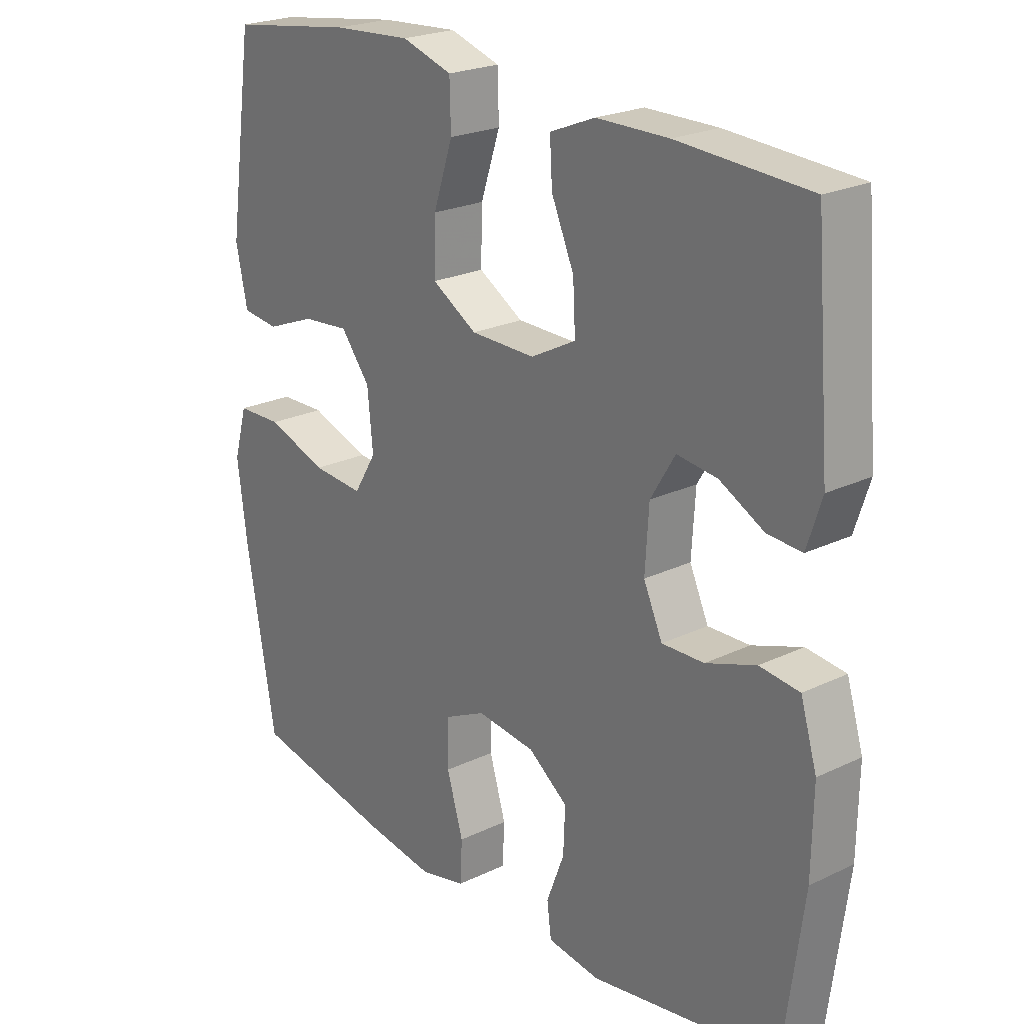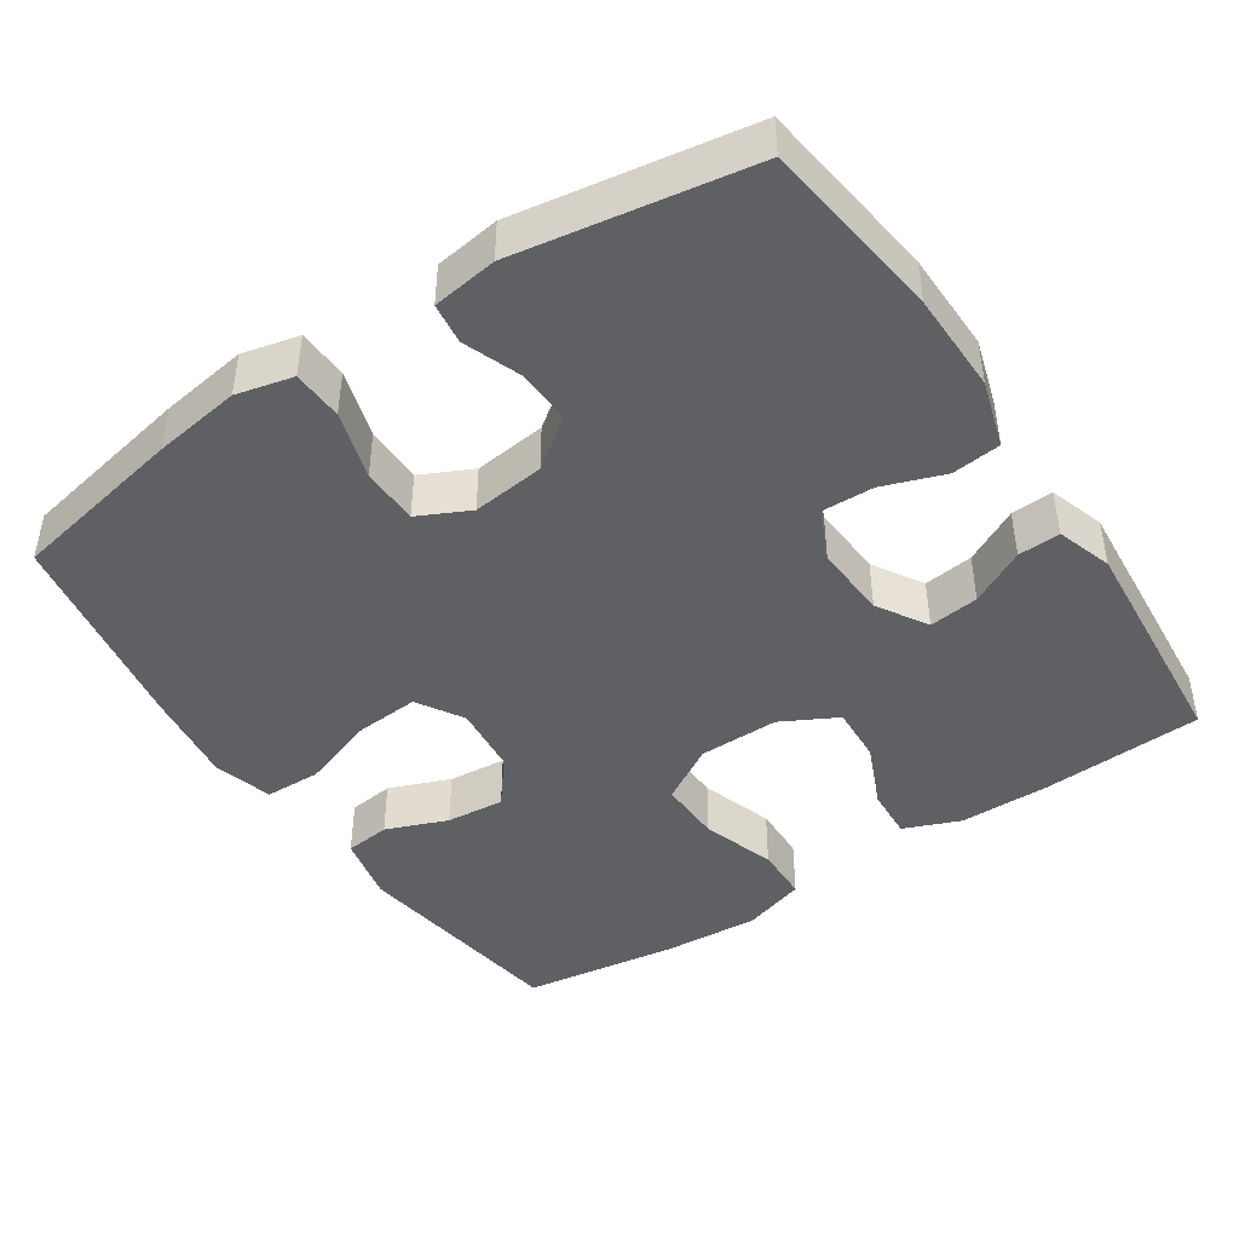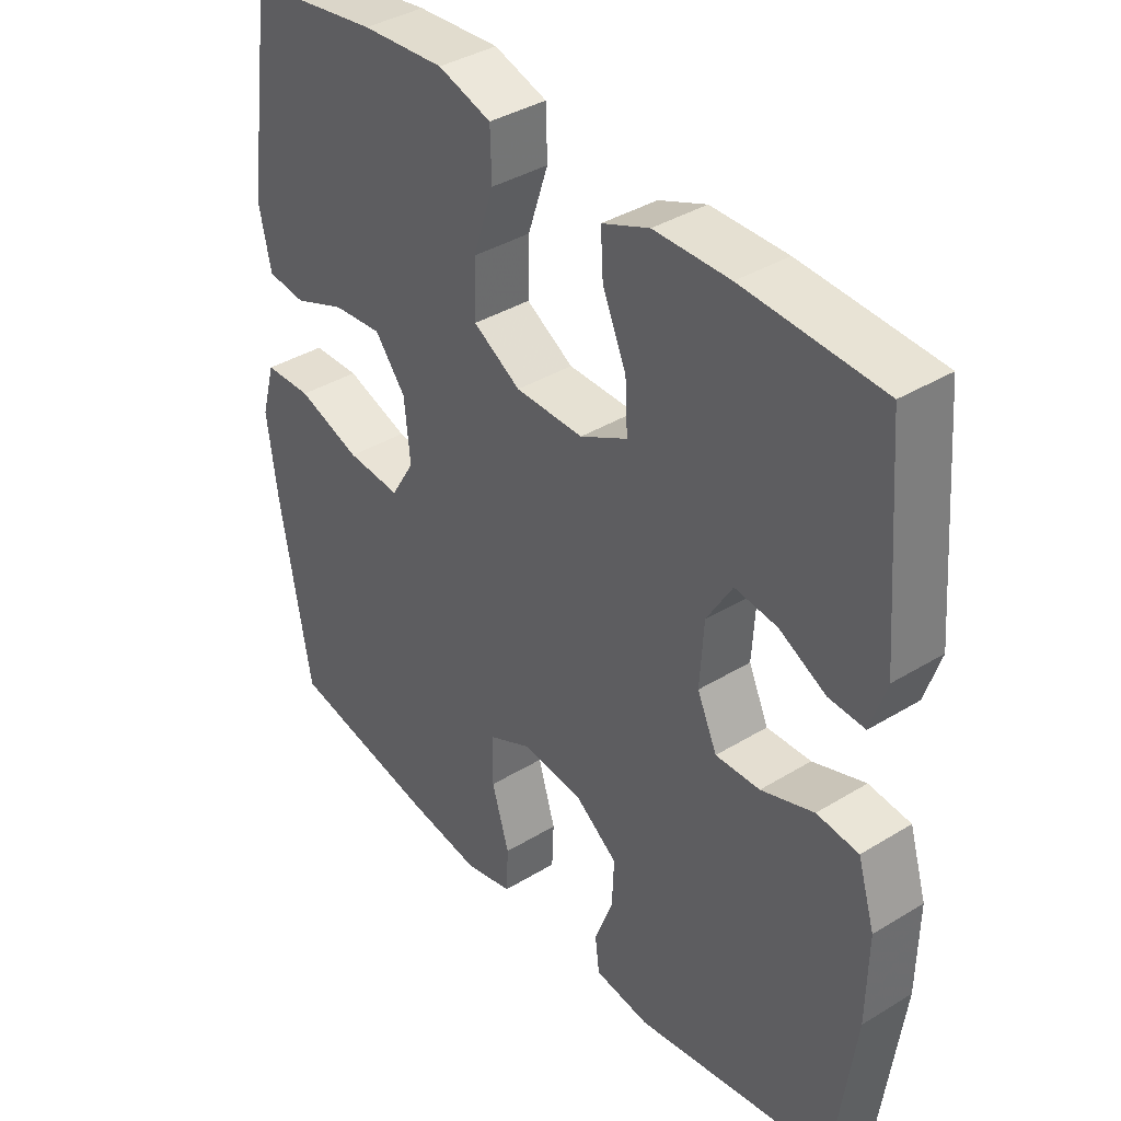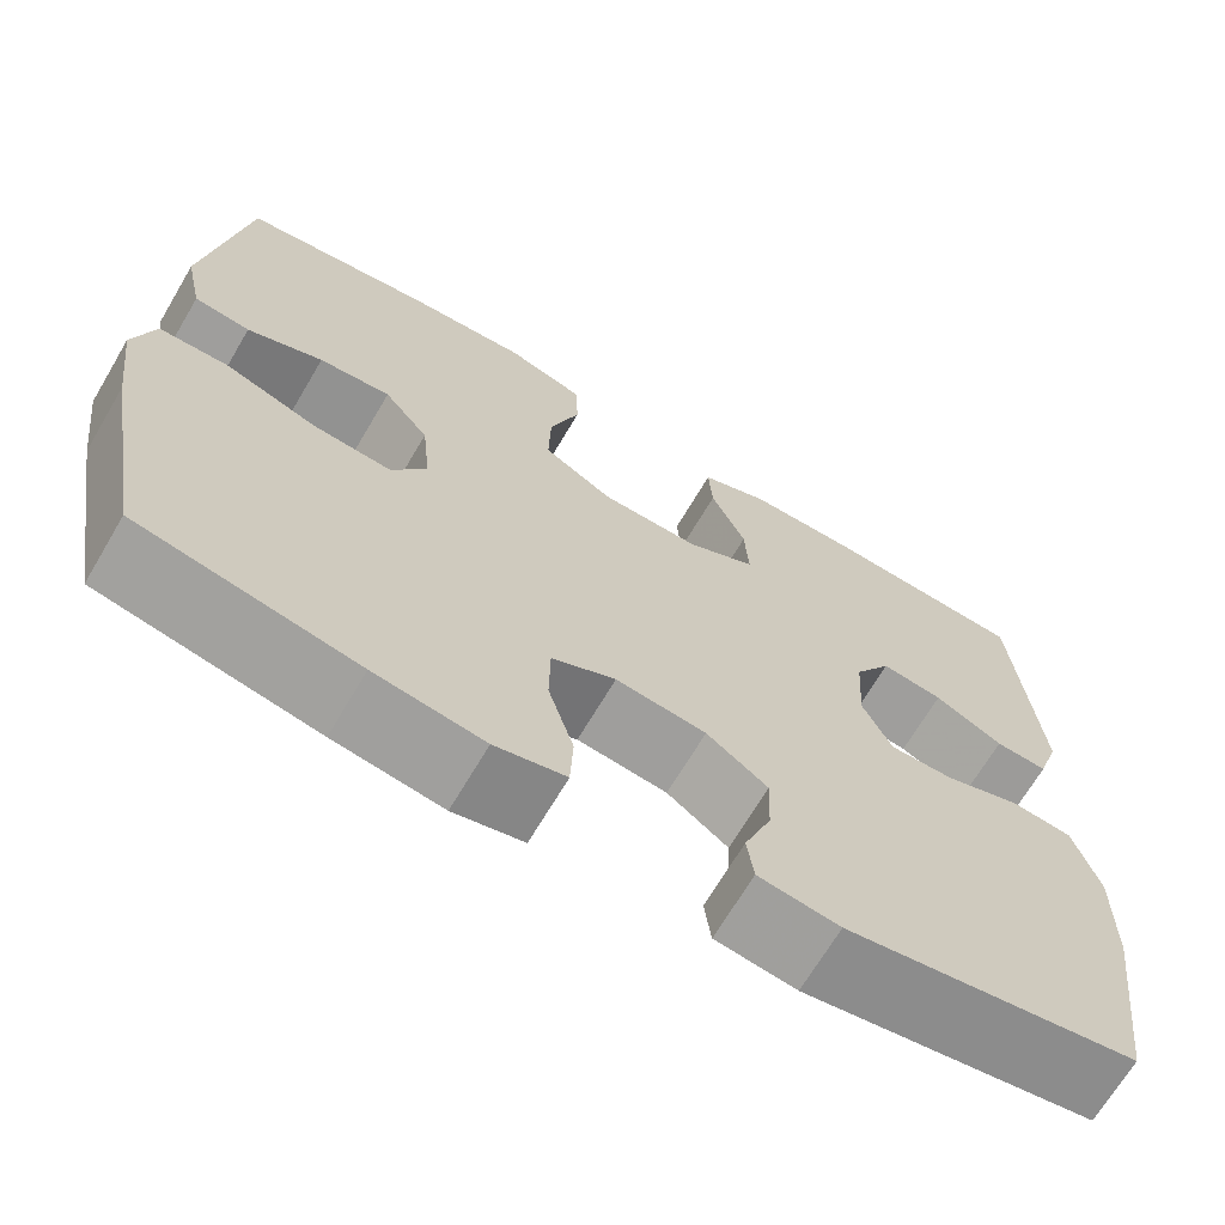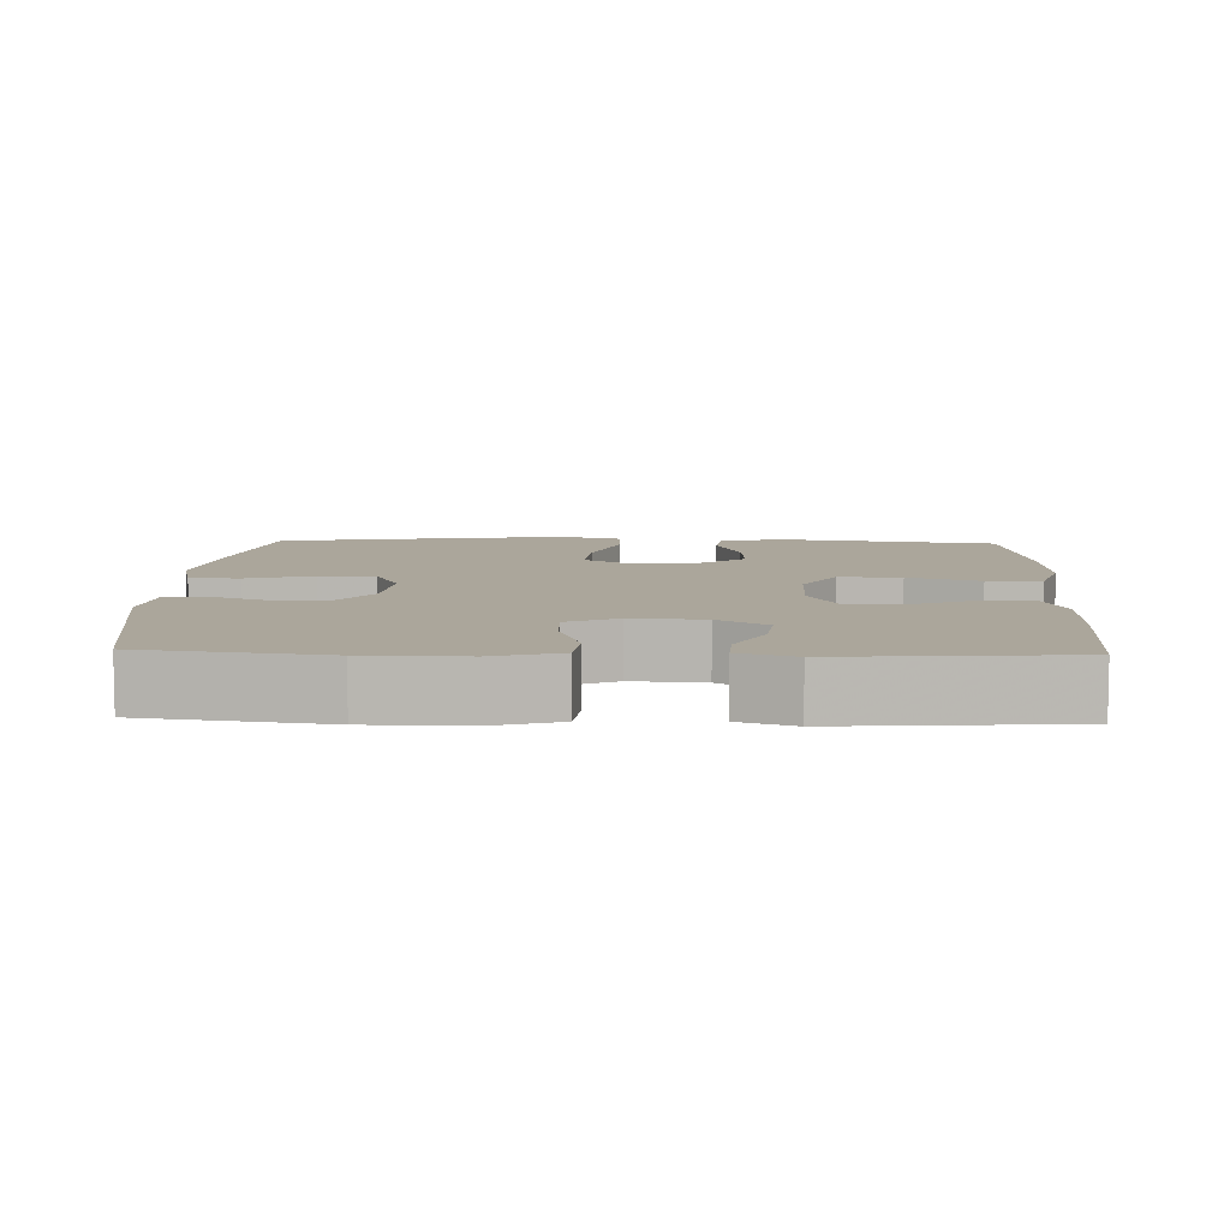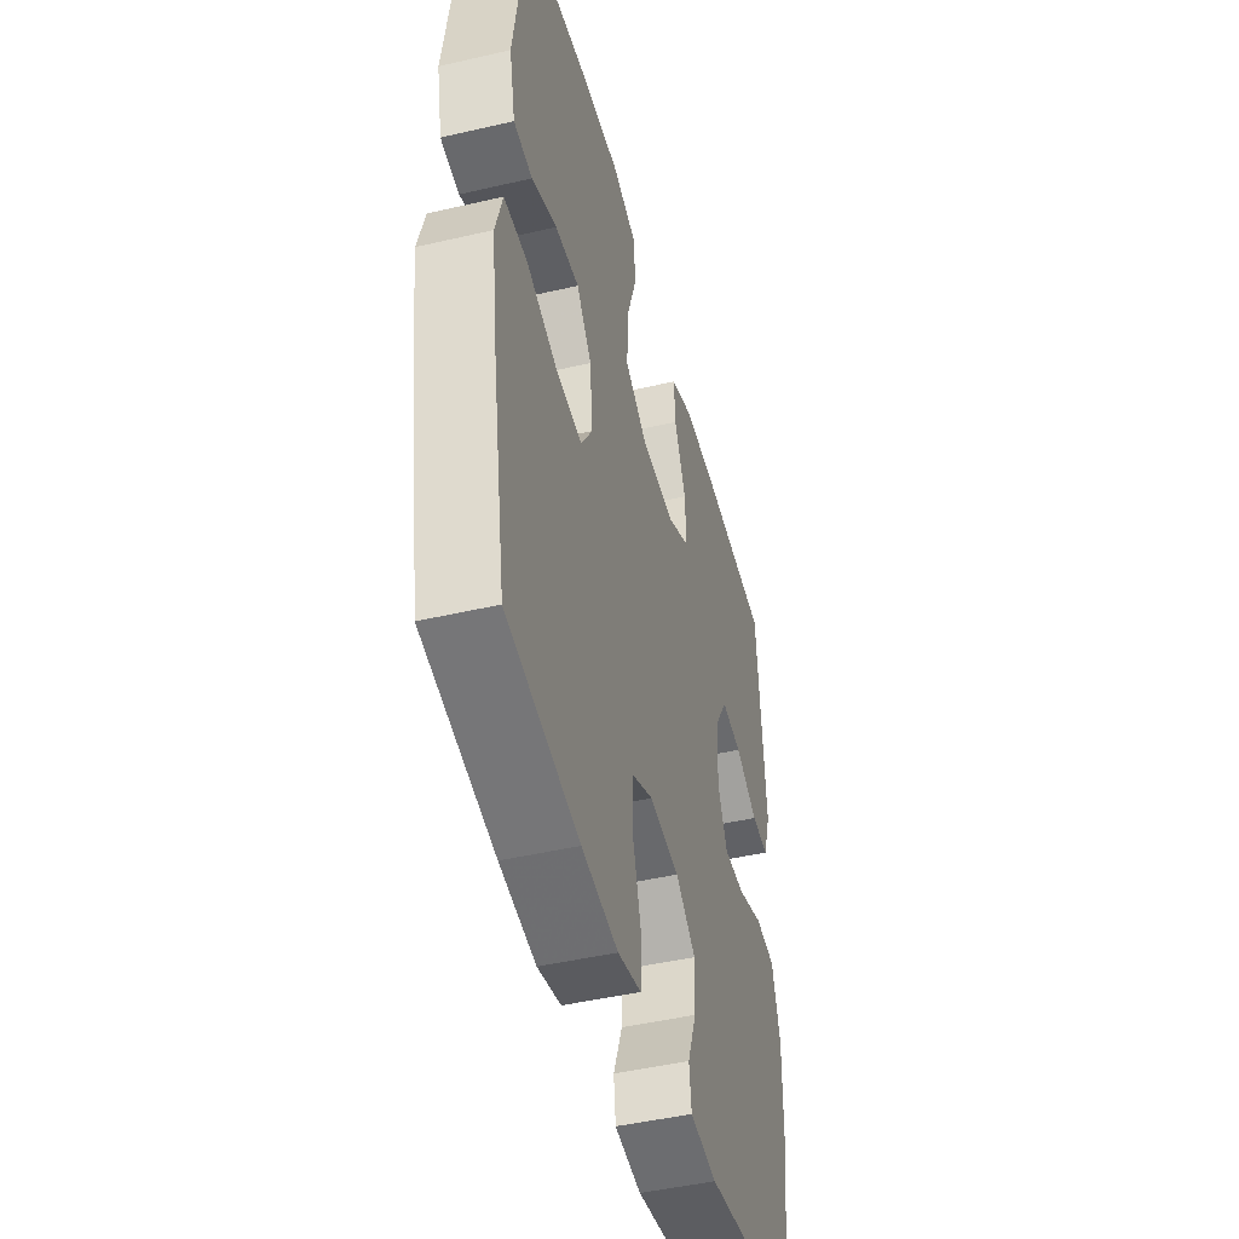
<metadata>
{"format":"obj","ext":"obj","renderer":"f3d","projection":"perspective","resolution":1024,"background":"white","views":[{"elev":23.0,"azim":-129.2,"up":"+Z"},{"elev":-44.5,"azim":-146.3,"up":"+Y"},{"elev":38.1,"azim":-127.8,"up":"+Z"},{"elev":-68.6,"azim":149.4,"up":"+Z"},{"elev":8.0,"azim":-87.9,"up":"+Y"},{"elev":-46.6,"azim":104.8,"up":"+Z"}]}
</metadata>
<code>
v -0.5 0.07 0.5
v -0.285 0.07 0.512
v -0.167 0.07 0.511
v -0.093 0.07 0.481
v -0.097 0.07 0.414
v -0.134 0.07 0.329
v -0.138 0.07 0.254
v -0.064 0.07 0.215
v 0.042 0.07 0.216
v 0.116 0.07 0.26
v 0.114 0.07 0.344
v 0.082 0.07 0.44
v 0.084 0.07 0.513
v 0.167 0.07 0.539
v 0.296 0.07 0.53
v 0.5 0.07 0.5
v 0.542 0.07 0.208
v 0.523 0.07 0.119
v 0.463 0.07 0.112
v 0.382 0.07 0.144
v 0.305 0.07 0.151
v 0.257 0.07 0.09
v 0.248 0.07 -0.001
v 0.285 0.07 -0.062
v 0.369 0.07 -0.056
v 0.468 0.07 -0.022
v 0.542 0.07 -0.024
v 0.564 0.07 -0.102
v 0.548 0.07 -0.225
v 0.5 0.07 -0.5
v 0.268 0.07 -0.545
v 0.152 0.07 -0.562
v 0.077 0.07 -0.544
v 0.074 0.07 -0.477
v 0.101 0.07 -0.387
v 0.1 0.07 -0.311
v 0.032 0.07 -0.278
v -0.064 0.07 -0.289
v -0.129 0.07 -0.337
v -0.126 0.07 -0.409
v -0.097 0.07 -0.485
v -0.104 0.07 -0.539
v -0.19 0.07 -0.551
v -0.5 0.07 -0.5
v -0.532 0.07 -0.258
v -0.534 0.07 -0.125
v -0.507 0.07 -0.036
v -0.442 0.07 -0.029
v -0.36 0.07 -0.058
v -0.291 0.07 -0.06
v -0.26 0.07 0.008
v -0.266 0.07 0.105
v -0.306 0.07 0.171
v -0.372 0.07 0.163
v -0.445 0.07 0.125
v -0.501 0.07 0.122
v -0.525 0.07 0.196
v -0.5 0 0.5
v -0.285 0 0.512
v -0.167 0 0.511
v -0.093 0 0.481
v -0.097 0 0.414
v -0.134 0 0.329
v -0.138 0 0.254
v -0.064 0 0.215
v 0.042 0 0.216
v 0.116 0 0.26
v 0.114 0 0.344
v 0.082 0 0.44
v 0.084 0 0.513
v 0.167 0 0.539
v 0.296 0 0.53
v 0.5 0 0.5
v 0.542 0 0.208
v 0.523 0 0.119
v 0.463 0 0.112
v 0.382 0 0.144
v 0.305 0 0.151
v 0.257 0 0.09
v 0.248 0 -0.001
v 0.285 0 -0.062
v 0.369 0 -0.056
v 0.468 0 -0.022
v 0.542 0 -0.024
v 0.564 0 -0.102
v 0.548 0 -0.225
v 0.5 0 -0.5
v 0.268 0 -0.545
v 0.152 0 -0.562
v 0.077 0 -0.544
v 0.074 0 -0.477
v 0.101 0 -0.387
v 0.1 0 -0.311
v 0.032 0 -0.278
v -0.064 0 -0.289
v -0.129 0 -0.337
v -0.126 0 -0.409
v -0.097 0 -0.485
v -0.104 0 -0.539
v -0.19 0 -0.551
v -0.5 0 -0.5
v -0.532 0 -0.258
v -0.534 0 -0.125
v -0.507 0 -0.036
v -0.442 0 -0.029
v -0.36 0 -0.058
v -0.291 0 -0.06
v -0.26 0 0.008
v -0.266 0 0.105
v -0.306 0 0.171
v -0.372 0 0.163
v -0.445 0 0.125
v -0.501 0 0.122
v -0.525 0 0.196
f 54 55 56 57
f 53 54 57 1
f 52 53 1 2
f 51 52 2 3
f 46 47 48 49
f 46 49 50
f 45 46 50
f 44 45 50
f 43 44 50
f 40 41 42 43
f 39 40 43 50
f 38 39 50 51
f 32 33 34 35
f 32 35 36
f 31 32 36
f 30 31 36
f 29 30 36 37
f 25 26 27 28
f 24 25 28 29
f 17 18 19 20
f 17 20 21
f 16 17 21
f 15 16 21 22
f 11 12 13 14
f 10 11 14 15
f 3 4 5 6
f 3 6 7
f 51 3 7
f 37 38 51 7
f 24 29 37
f 23 24 37 7
f 10 15 22 23
f 9 10 23
f 8 9 23
f 7 8 23
f 114 113 112 111
f 58 114 111 110
f 59 58 110 109
f 60 59 109 108
f 106 105 104 103
f 107 106 103
f 107 103 102
f 107 102 101
f 107 101 100
f 100 99 98 97
f 107 100 97 96
f 108 107 96 95
f 92 91 90 89
f 93 92 89
f 93 89 88
f 93 88 87
f 94 93 87 86
f 85 84 83 82
f 86 85 82 81
f 77 76 75 74
f 78 77 74
f 78 74 73
f 79 78 73 72
f 71 70 69 68
f 72 71 68 67
f 63 62 61 60
f 64 63 60
f 64 60 108
f 64 108 95 94
f 94 86 81
f 64 94 81 80
f 80 79 72 67
f 80 67 66
f 80 66 65
f 80 65 64
f 1 58 59 2
f 2 59 60 3
f 3 60 61 4
f 4 61 62 5
f 5 62 63 6
f 6 63 64 7
f 7 64 65 8
f 8 65 66 9
f 9 66 67 10
f 10 67 68 11
f 11 68 69 12
f 12 69 70 13
f 13 70 71 14
f 14 71 72 15
f 15 72 73 16
f 16 73 74 17
f 17 74 75 18
f 18 75 76 19
f 19 76 77 20
f 20 77 78 21
f 21 78 79 22
f 22 79 80 23
f 23 80 81 24
f 24 81 82 25
f 25 82 83 26
f 26 83 84 27
f 27 84 85 28
f 28 85 86 29
f 29 86 87 30
f 30 87 88 31
f 31 88 89 32
f 32 89 90 33
f 33 90 91 34
f 34 91 92 35
f 35 92 93 36
f 36 93 94 37
f 37 94 95 38
f 38 95 96 39
f 39 96 97 40
f 40 97 98 41
f 41 98 99 42
f 42 99 100 43
f 43 100 101 44
f 44 101 102 45
f 45 102 103 46
f 46 103 104 47
f 47 104 105 48
f 48 105 106 49
f 49 106 107 50
f 50 107 108 51
f 51 108 109 52
f 52 109 110 53
f 53 110 111 54
f 54 111 112 55
f 55 112 113 56
f 56 113 114 57
f 57 114 58 1

</code>
